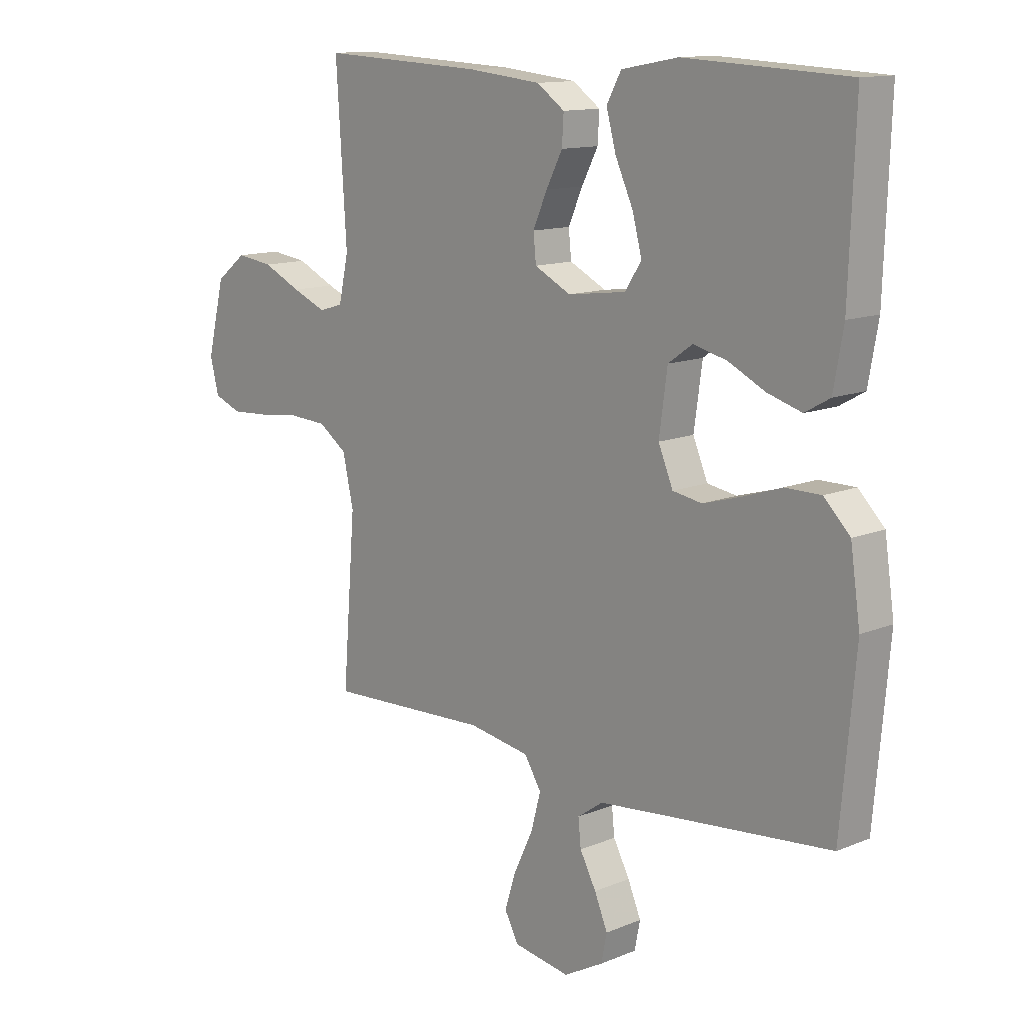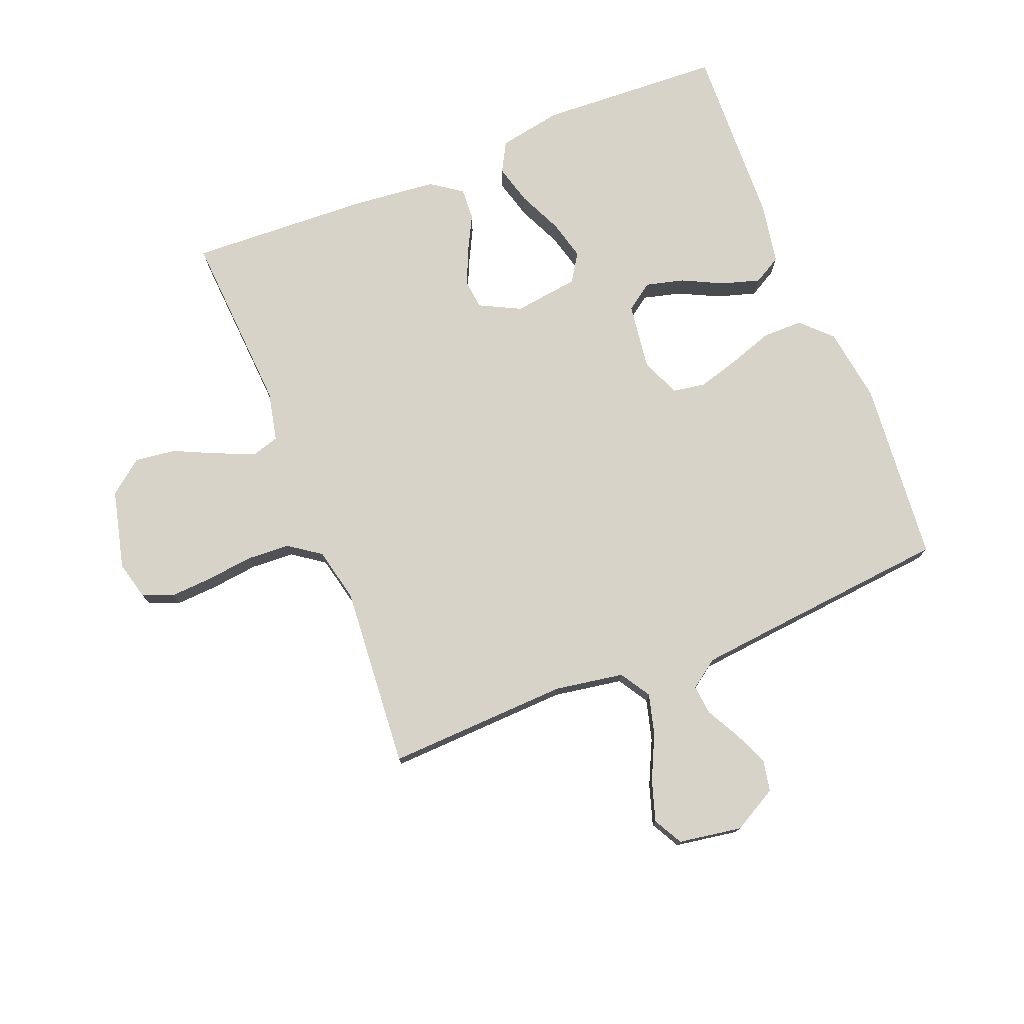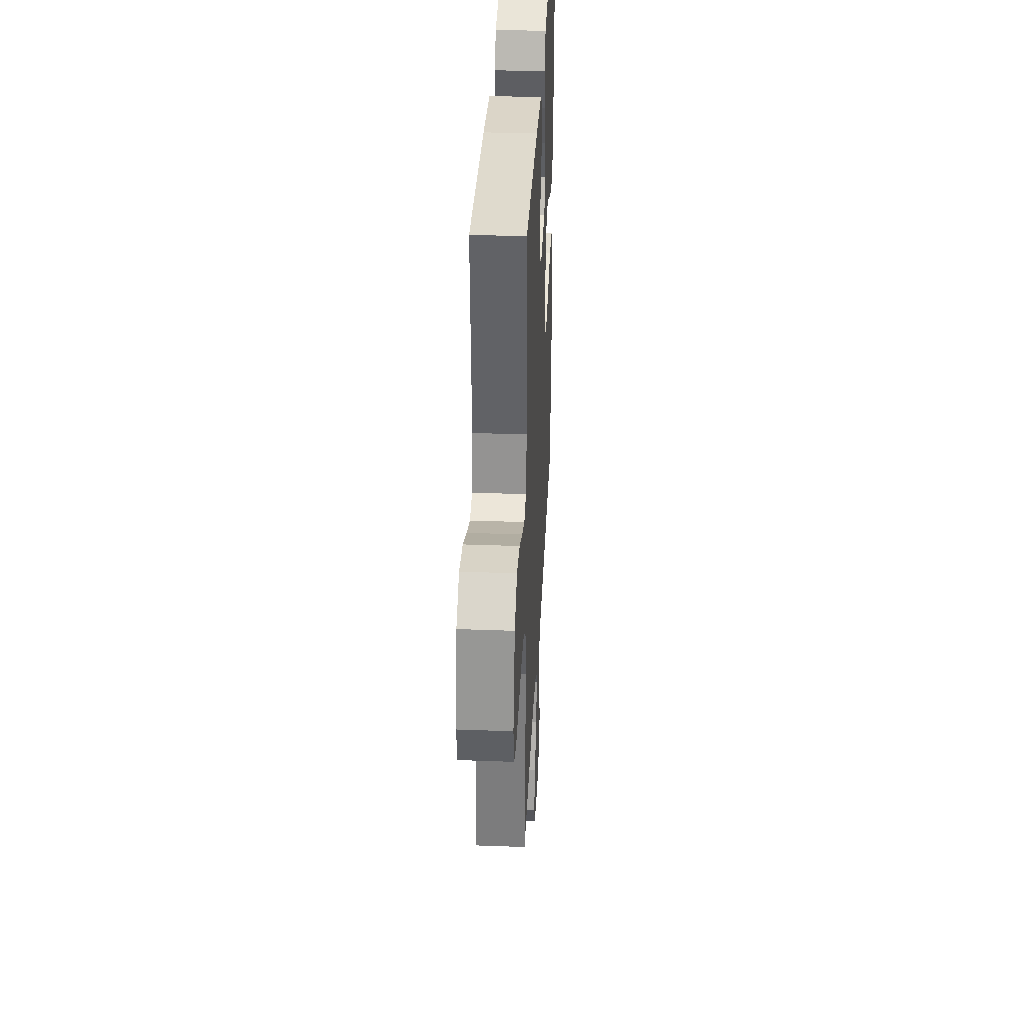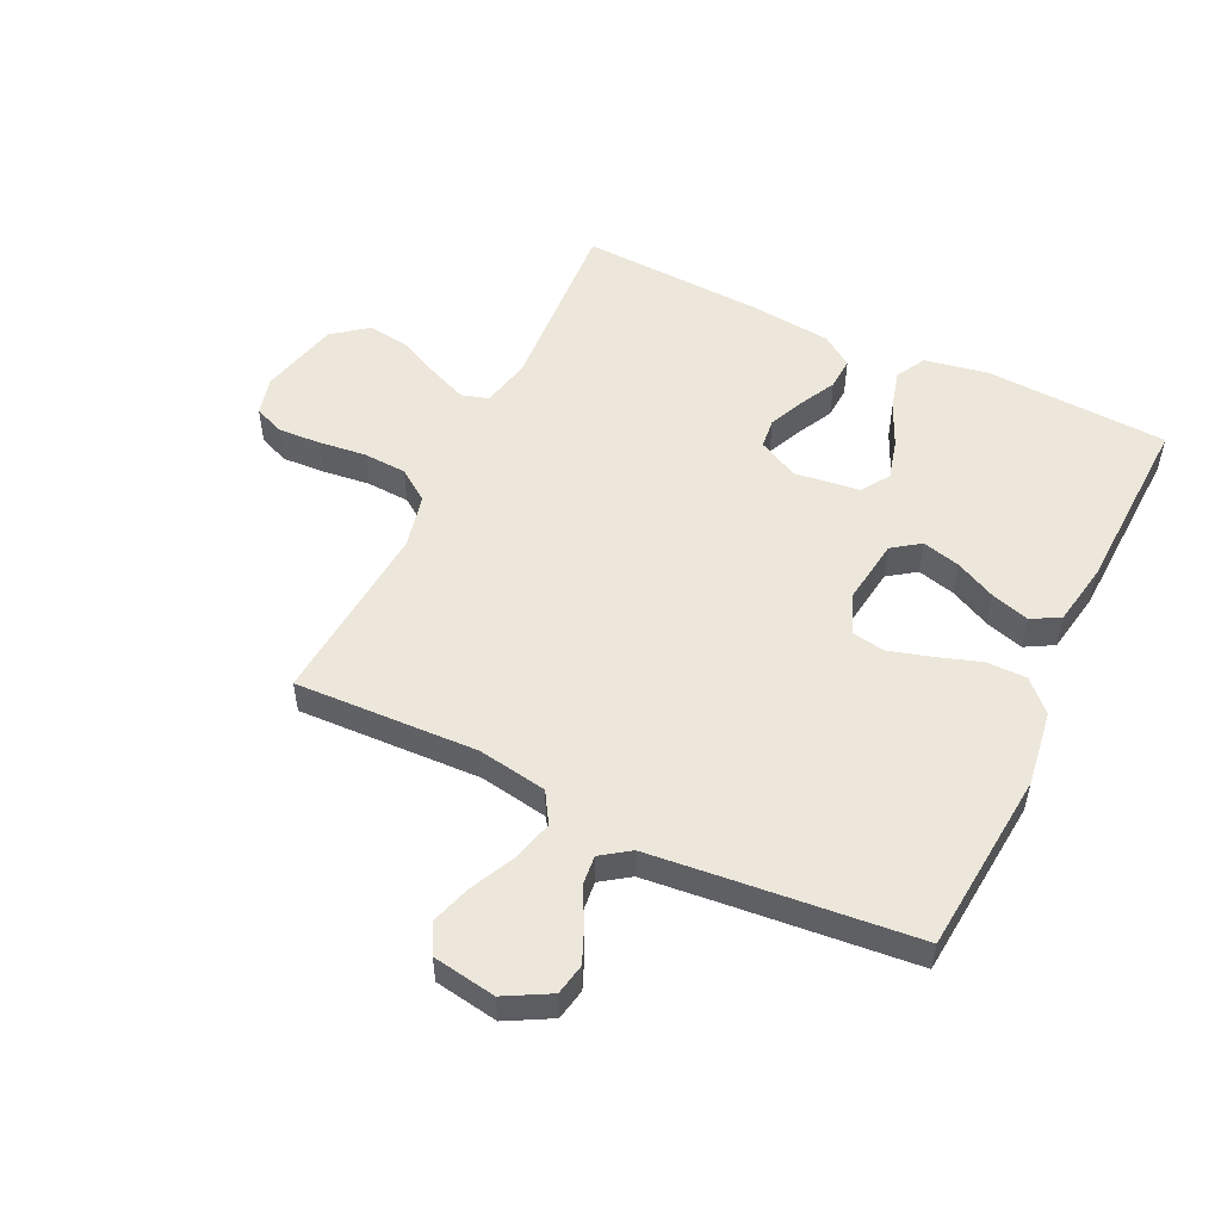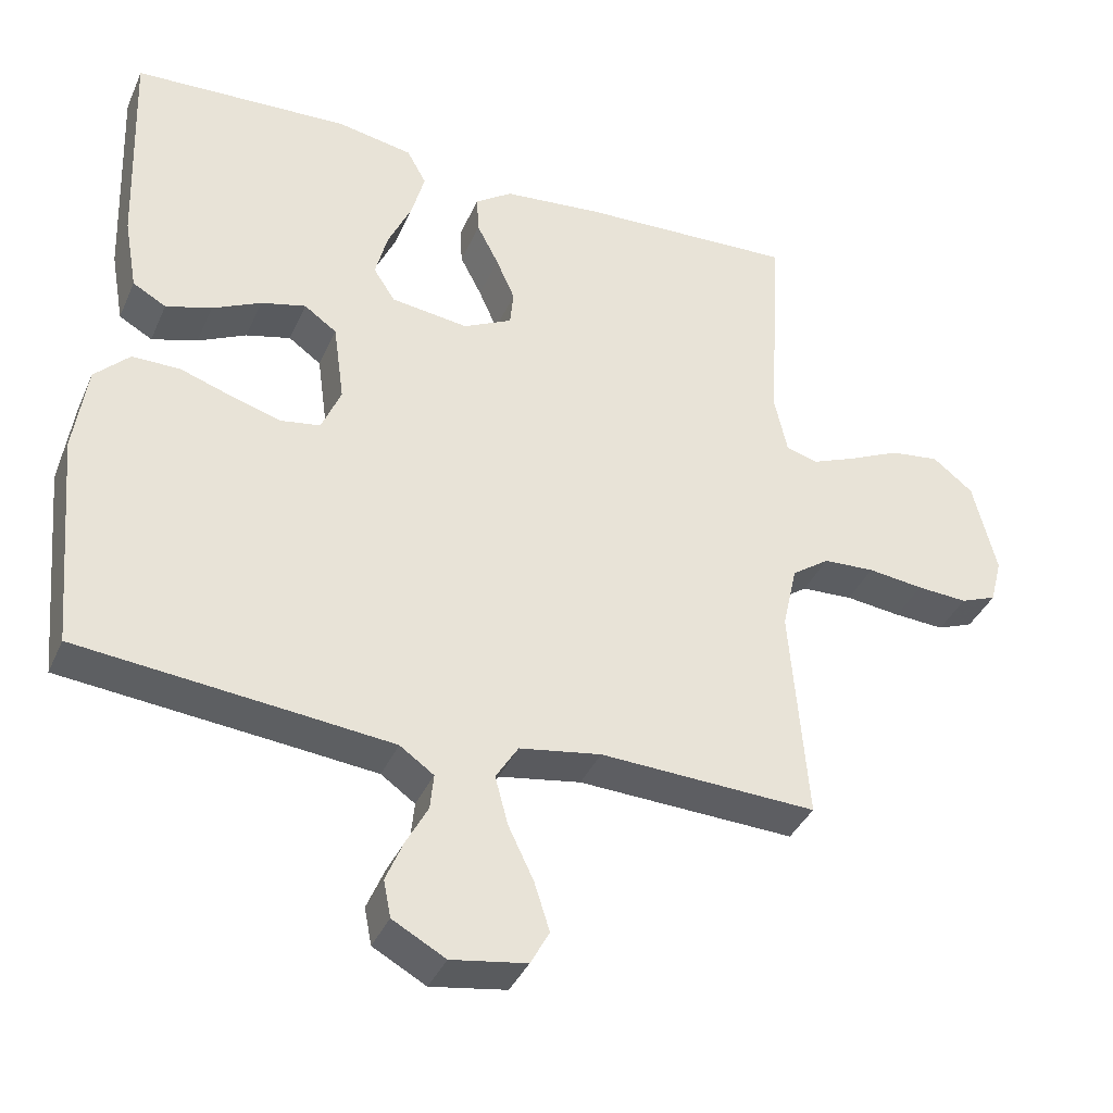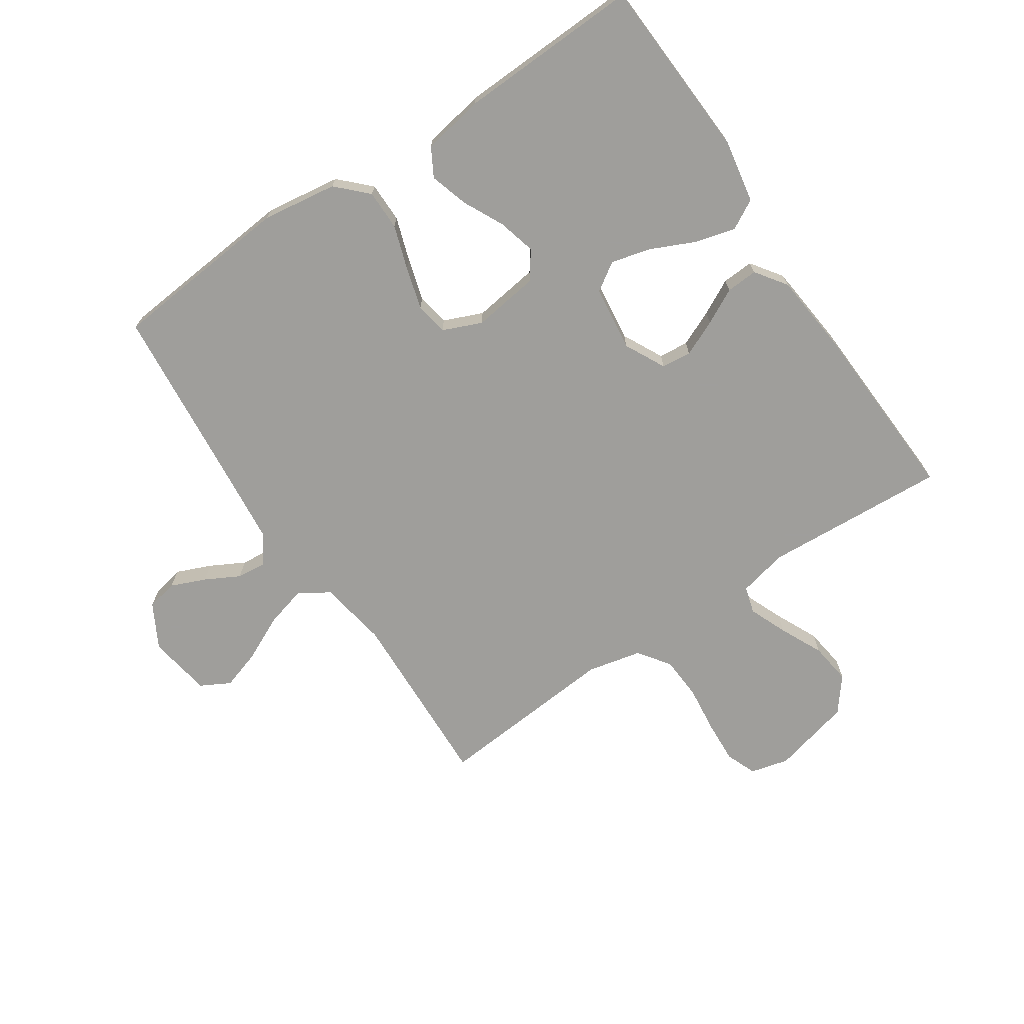
<metadata>
{"format":"obj","ext":"obj","renderer":"f3d","projection":"perspective","resolution":1024,"background":"white","views":[{"elev":12.7,"azim":-133.6,"up":"+Z"},{"elev":76.2,"azim":158.2,"up":"+Y"},{"elev":35.4,"azim":92.8,"up":"+Z"},{"elev":52.7,"azim":-154.4,"up":"+Y"},{"elev":-37.9,"azim":-22.0,"up":"+Z"},{"elev":-70.8,"azim":-56.1,"up":"+Y"}]}
</metadata>
<code>
v 0.5 0.07 0.5
v 0.481 0.07 0.2
v 0.499 0.07 0.119
v 0.543 0.07 0.106
v 0.606 0.07 0.132
v 0.676 0.07 0.165
v 0.744 0.07 0.174
v 0.8 0.07 0.13
v 0.832 0.07 0
v 0.816 0.07 -0.063
v 0.766 0.07 -0.083
v 0.696 0.07 -0.079
v 0.619 0.07 -0.07
v 0.548 0.07 -0.074
v 0.496 0.07 -0.111
v 0.476 0.07 -0.2
v 0.5 0.07 -0.5
v 0.2 0.07 -0.488
v 0.087 0.07 -0.507
v 0.056 0.07 -0.557
v 0.074 0.07 -0.624
v 0.109 0.07 -0.697
v 0.13 0.07 -0.763
v 0.104 0.07 -0.811
v 0 0.07 -0.828
v -0.073 0.07 -0.788
v -0.083 0.07 -0.737
v -0.059 0.07 -0.68
v -0.029 0.07 -0.624
v -0.024 0.07 -0.575
v -0.071 0.07 -0.542
v -0.2 0.07 -0.529
v -0.5 0.07 -0.5
v -0.527 0.07 -0.2
v -0.509 0.07 -0.077
v -0.461 0.07 -0.029
v -0.395 0.07 -0.029
v -0.323 0.07 -0.053
v -0.254 0.07 -0.073
v -0.2 0.07 -0.064
v -0.173 0.07 0
v -0.188 0.07 0.109
v -0.233 0.07 0.141
v -0.295 0.07 0.125
v -0.362 0.07 0.092
v -0.425 0.07 0.073
v -0.471 0.07 0.099
v -0.489 0.07 0.2
v -0.5 0.07 0.5
v -0.2 0.07 0.515
v -0.096 0.07 0.496
v -0.069 0.07 0.447
v -0.087 0.07 0.381
v -0.12 0.07 0.309
v -0.137 0.07 0.244
v -0.107 0.07 0.198
v 0 0.07 0.184
v 0.067 0.07 0.218
v 0.072 0.07 0.267
v 0.046 0.07 0.326
v 0.016 0.07 0.384
v 0.013 0.07 0.436
v 0.064 0.07 0.472
v 0.2 0.07 0.486
v 0.5 0 0.5
v 0.481 0 0.2
v 0.499 0 0.119
v 0.543 0 0.106
v 0.606 0 0.132
v 0.676 0 0.165
v 0.744 0 0.174
v 0.8 0 0.13
v 0.832 0 0
v 0.816 0 -0.063
v 0.766 0 -0.083
v 0.696 0 -0.079
v 0.619 0 -0.07
v 0.548 0 -0.074
v 0.496 0 -0.111
v 0.476 0 -0.2
v 0.5 0 -0.5
v 0.2 0 -0.488
v 0.087 0 -0.507
v 0.056 0 -0.557
v 0.074 0 -0.624
v 0.109 0 -0.697
v 0.13 0 -0.763
v 0.104 0 -0.811
v 0 0 -0.828
v -0.073 0 -0.788
v -0.083 0 -0.737
v -0.059 0 -0.68
v -0.029 0 -0.624
v -0.024 0 -0.575
v -0.071 0 -0.542
v -0.2 0 -0.529
v -0.5 0 -0.5
v -0.527 0 -0.2
v -0.509 0 -0.077
v -0.461 0 -0.029
v -0.395 0 -0.029
v -0.323 0 -0.053
v -0.254 0 -0.073
v -0.2 0 -0.064
v -0.173 0 0
v -0.188 0 0.109
v -0.233 0 0.141
v -0.295 0 0.125
v -0.362 0 0.092
v -0.425 0 0.073
v -0.471 0 0.099
v -0.489 0 0.2
v -0.5 0 0.5
v -0.2 0 0.515
v -0.096 0 0.496
v -0.069 0 0.447
v -0.087 0 0.381
v -0.12 0 0.309
v -0.137 0 0.244
v -0.107 0 0.198
v 0 0 0.184
v 0.067 0 0.218
v 0.072 0 0.267
v 0.046 0 0.326
v 0.016 0 0.384
v 0.013 0 0.436
v 0.064 0 0.472
v 0.2 0 0.486
f 64 1 2
f 63 64 2
f 62 63 2
f 61 62 2
f 60 61 2
f 59 60 2 3
f 58 59 3
f 57 58 3 4
f 56 57 4
f 52 53 54
f 51 52 54
f 50 51 54
f 49 50 54
f 48 49 54
f 47 48 54
f 46 47 54
f 45 46 54
f 44 45 54
f 43 44 54 55
f 42 43 55 56
f 36 37 38
f 35 36 38
f 34 35 38
f 33 34 38
f 32 33 38
f 31 32 38 39
f 30 31 39 40
f 27 28 29
f 26 27 29
f 25 26 29
f 24 25 29
f 23 24 29
f 22 23 29
f 21 22 29
f 20 21 29 30
f 30 40 41
f 20 30 41
f 19 20 41
f 16 17 18
f 42 56 4
f 41 42 4
f 19 41 4
f 18 19 4
f 16 18 4
f 15 16 4
f 11 12 13
f 10 11 13
f 9 10 13
f 8 9 13
f 7 8 13
f 6 7 13
f 5 6 13
f 14 15 4 5
f 5 13 14
f 66 65 128
f 66 128 127
f 66 127 126
f 66 126 125
f 66 125 124
f 67 66 124 123
f 67 123 122
f 68 67 122 121
f 68 121 120
f 118 117 116
f 118 116 115
f 118 115 114
f 118 114 113
f 118 113 112
f 118 112 111
f 118 111 110
f 118 110 109
f 118 109 108
f 119 118 108 107
f 120 119 107 106
f 102 101 100
f 102 100 99
f 102 99 98
f 102 98 97
f 102 97 96
f 103 102 96 95
f 104 103 95 94
f 93 92 91
f 93 91 90
f 93 90 89
f 93 89 88
f 93 88 87
f 93 87 86
f 93 86 85
f 94 93 85 84
f 105 104 94
f 105 94 84
f 105 84 83
f 82 81 80
f 68 120 106
f 68 106 105
f 68 105 83
f 68 83 82
f 68 82 80
f 68 80 79
f 77 76 75
f 77 75 74
f 77 74 73
f 77 73 72
f 77 72 71
f 77 71 70
f 77 70 69
f 69 68 79 78
f 78 77 69
f 1 65 66 2
f 2 66 67 3
f 3 67 68 4
f 4 68 69 5
f 5 69 70 6
f 6 70 71 7
f 7 71 72 8
f 8 72 73 9
f 9 73 74 10
f 10 74 75 11
f 11 75 76 12
f 12 76 77 13
f 13 77 78 14
f 14 78 79 15
f 15 79 80 16
f 16 80 81 17
f 17 81 82 18
f 18 82 83 19
f 19 83 84 20
f 20 84 85 21
f 21 85 86 22
f 22 86 87 23
f 23 87 88 24
f 24 88 89 25
f 25 89 90 26
f 26 90 91 27
f 27 91 92 28
f 28 92 93 29
f 29 93 94 30
f 30 94 95 31
f 31 95 96 32
f 32 96 97 33
f 33 97 98 34
f 34 98 99 35
f 35 99 100 36
f 36 100 101 37
f 37 101 102 38
f 38 102 103 39
f 39 103 104 40
f 40 104 105 41
f 41 105 106 42
f 42 106 107 43
f 43 107 108 44
f 44 108 109 45
f 45 109 110 46
f 46 110 111 47
f 47 111 112 48
f 48 112 113 49
f 49 113 114 50
f 50 114 115 51
f 51 115 116 52
f 52 116 117 53
f 53 117 118 54
f 54 118 119 55
f 55 119 120 56
f 56 120 121 57
f 57 121 122 58
f 58 122 123 59
f 59 123 124 60
f 60 124 125 61
f 61 125 126 62
f 62 126 127 63
f 63 127 128 64
f 64 128 65 1

</code>
